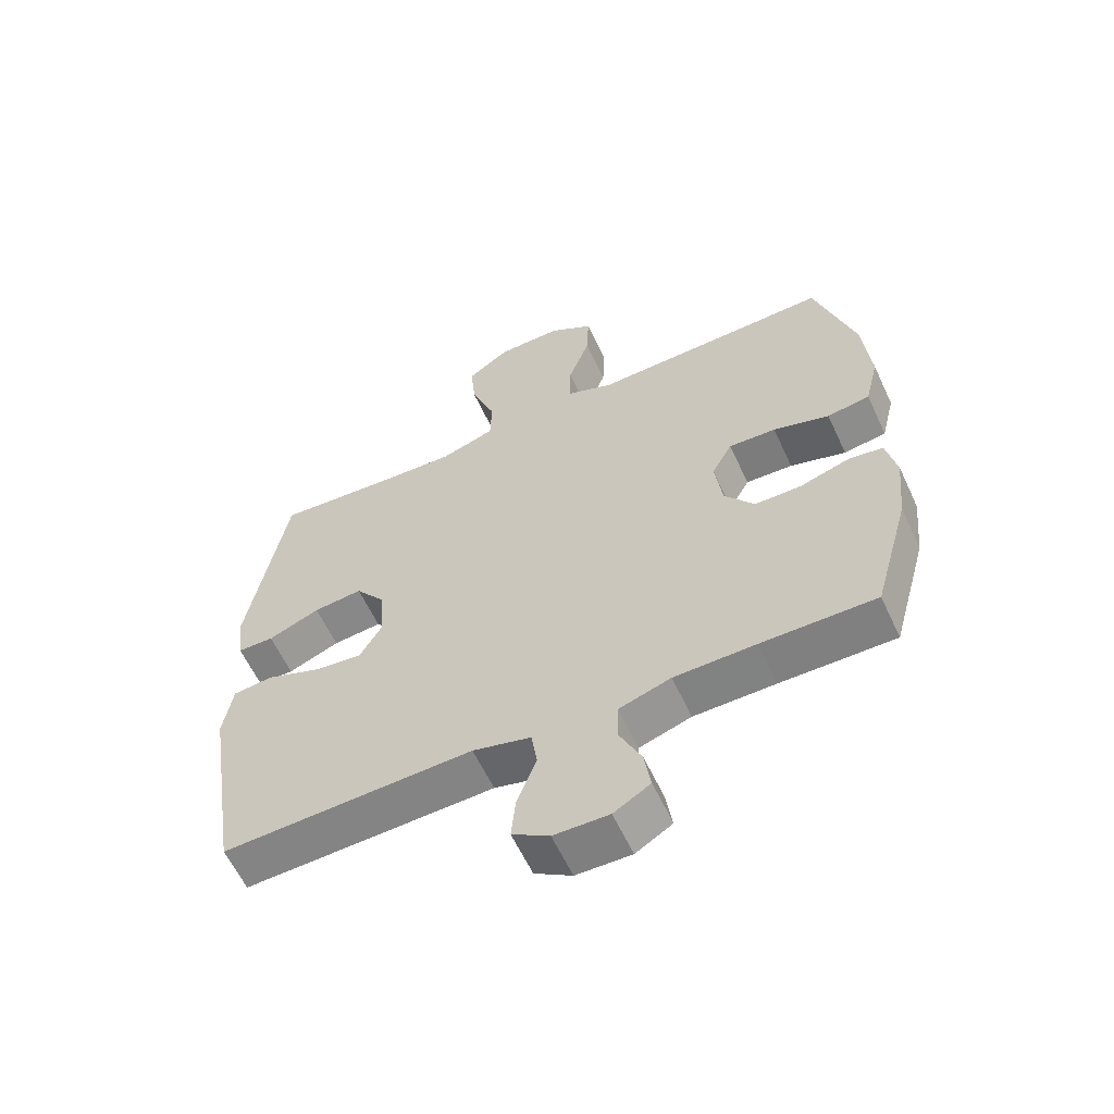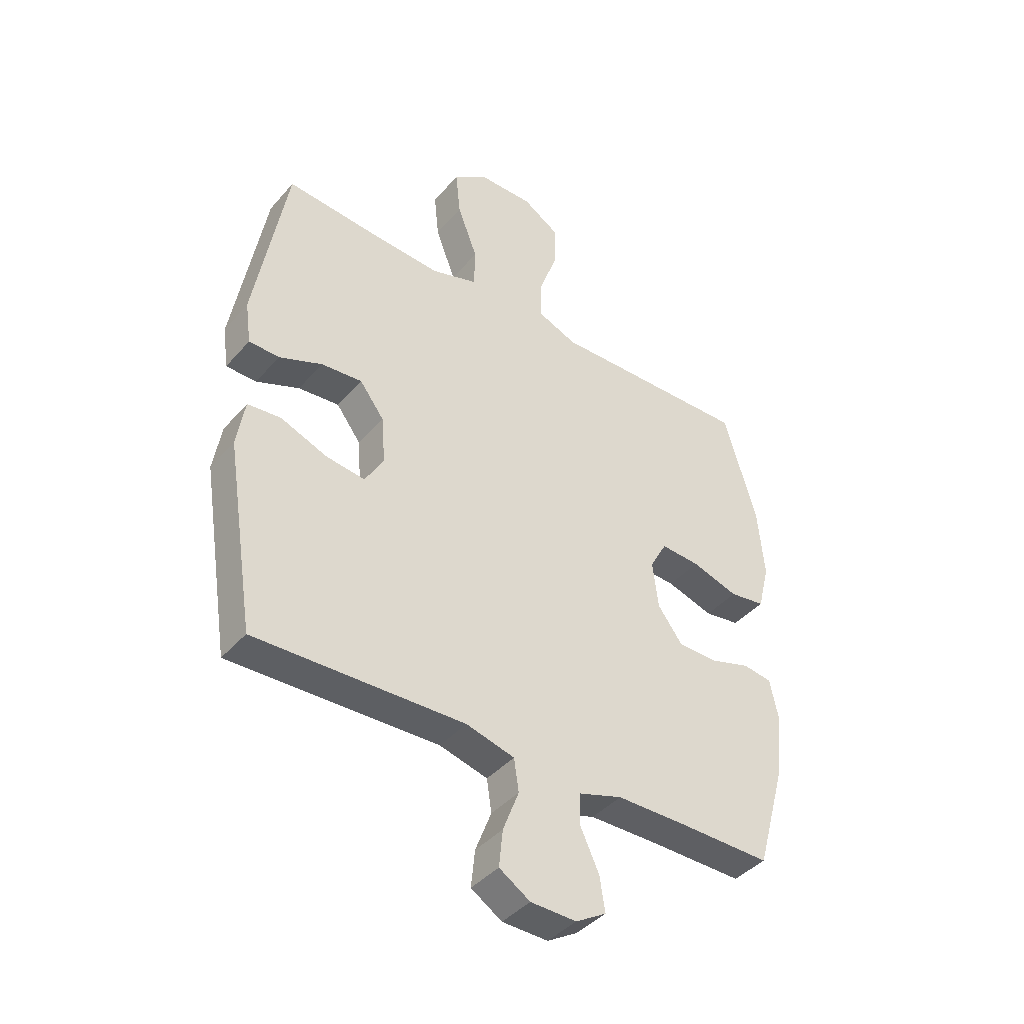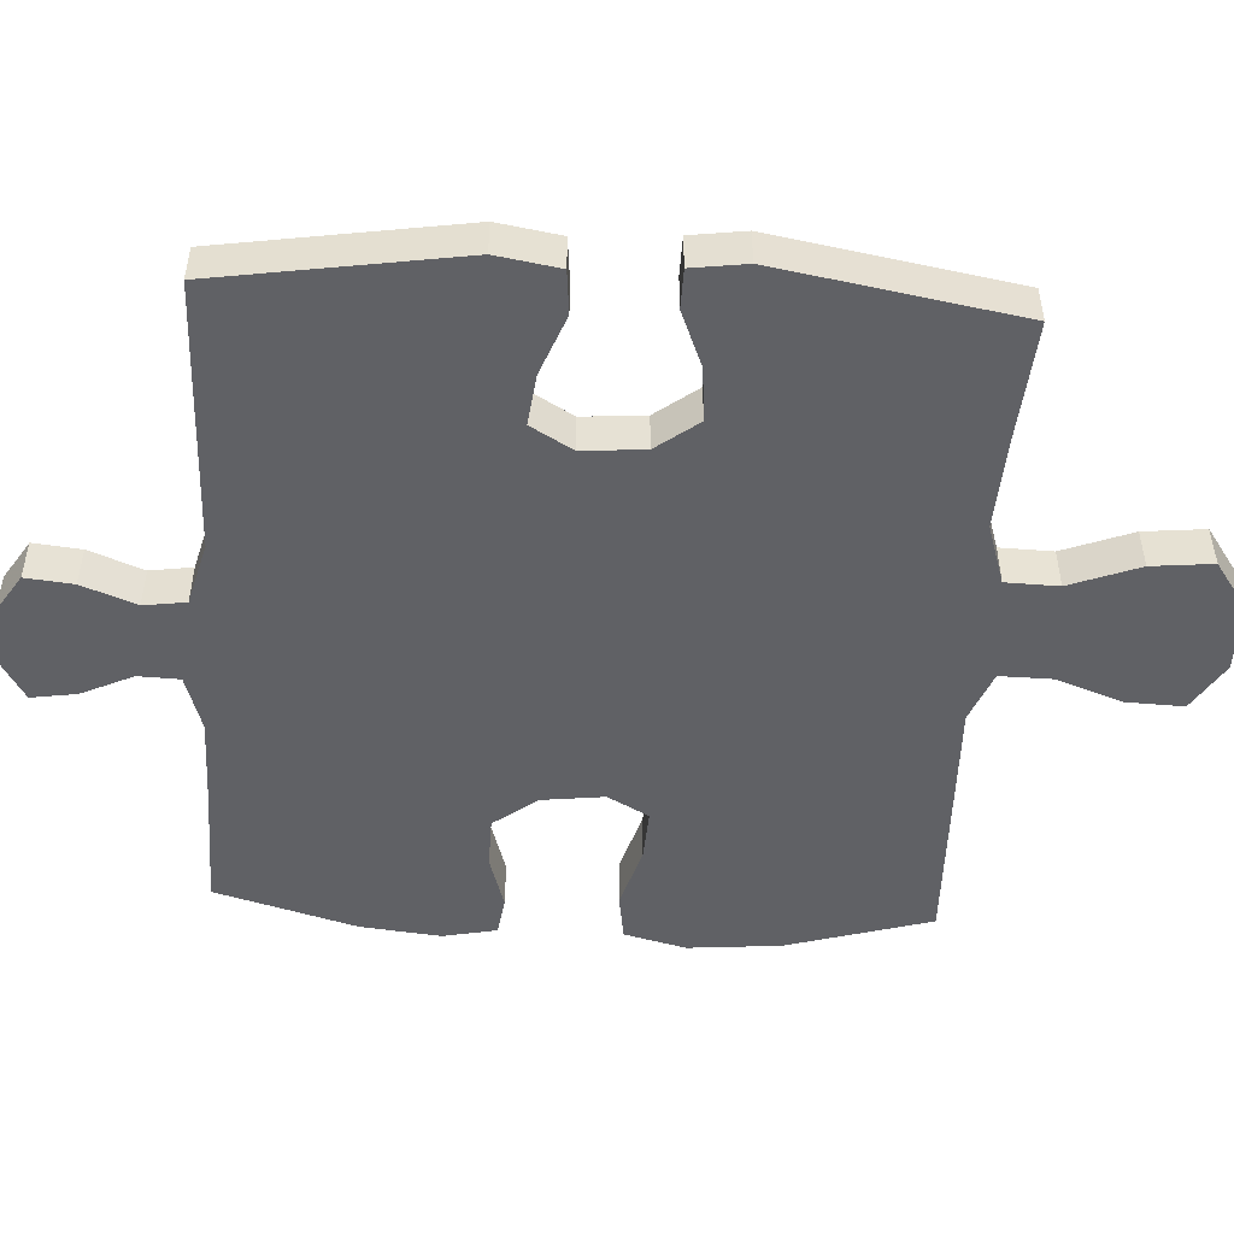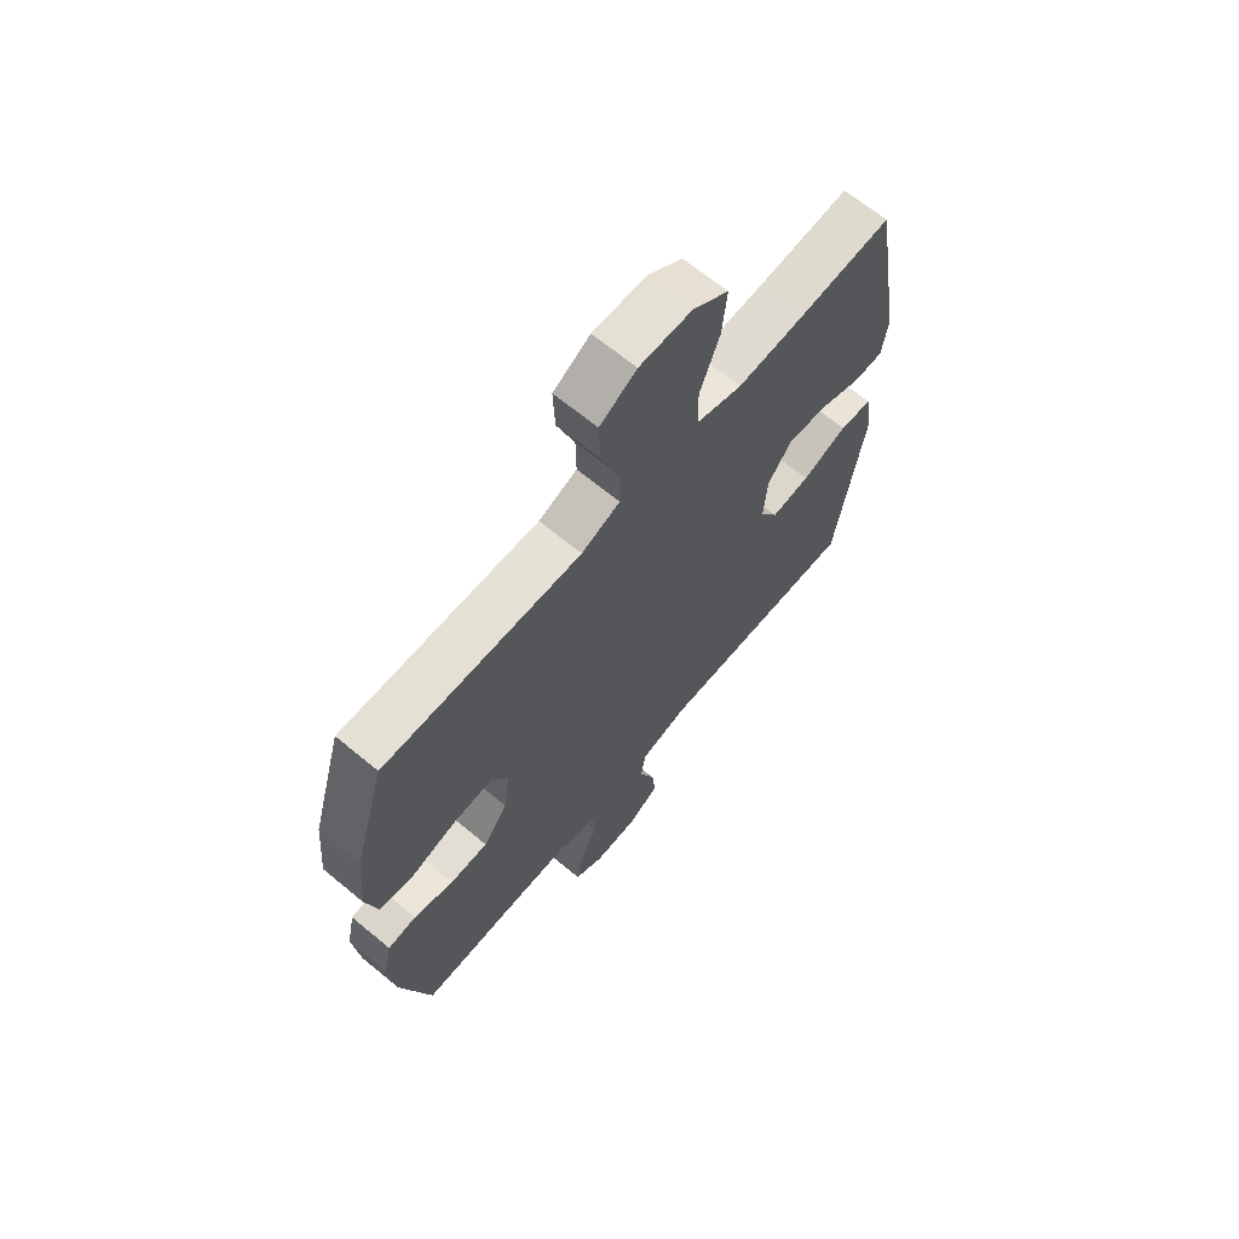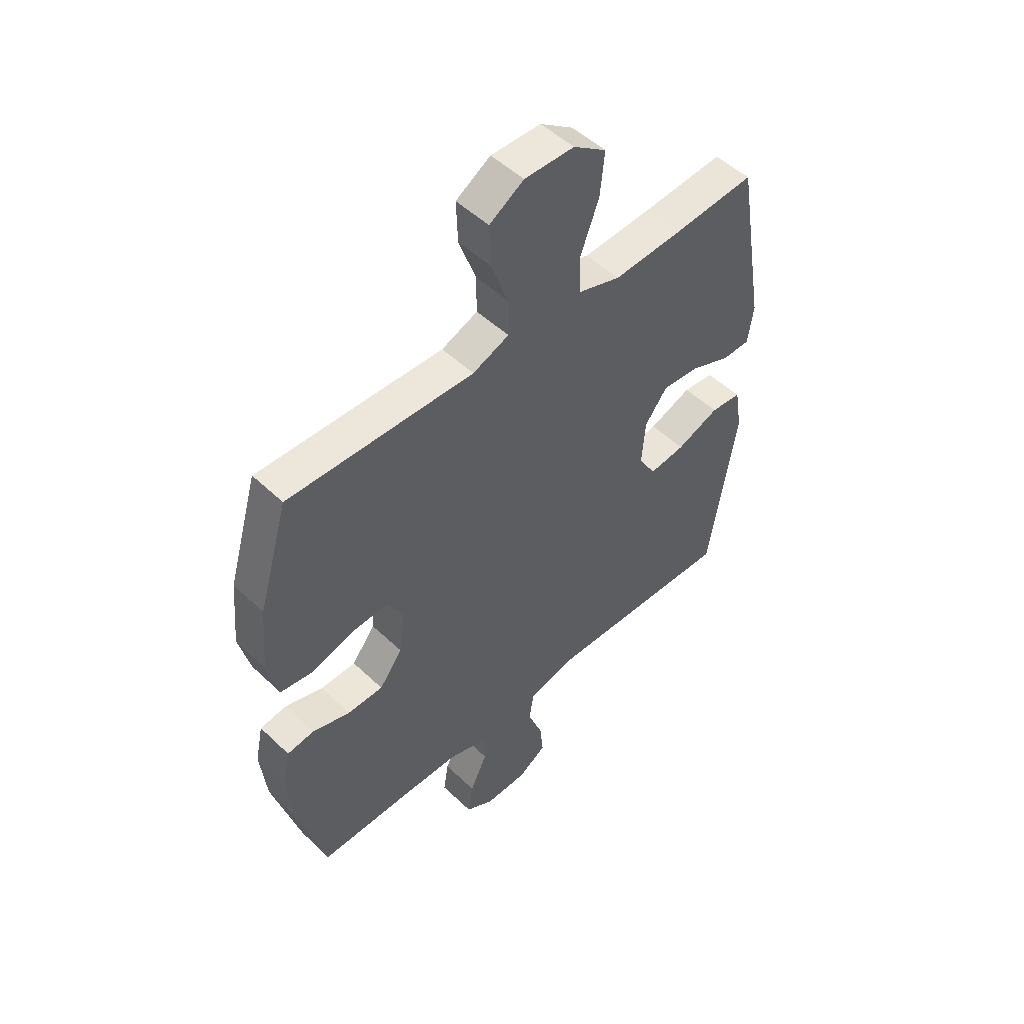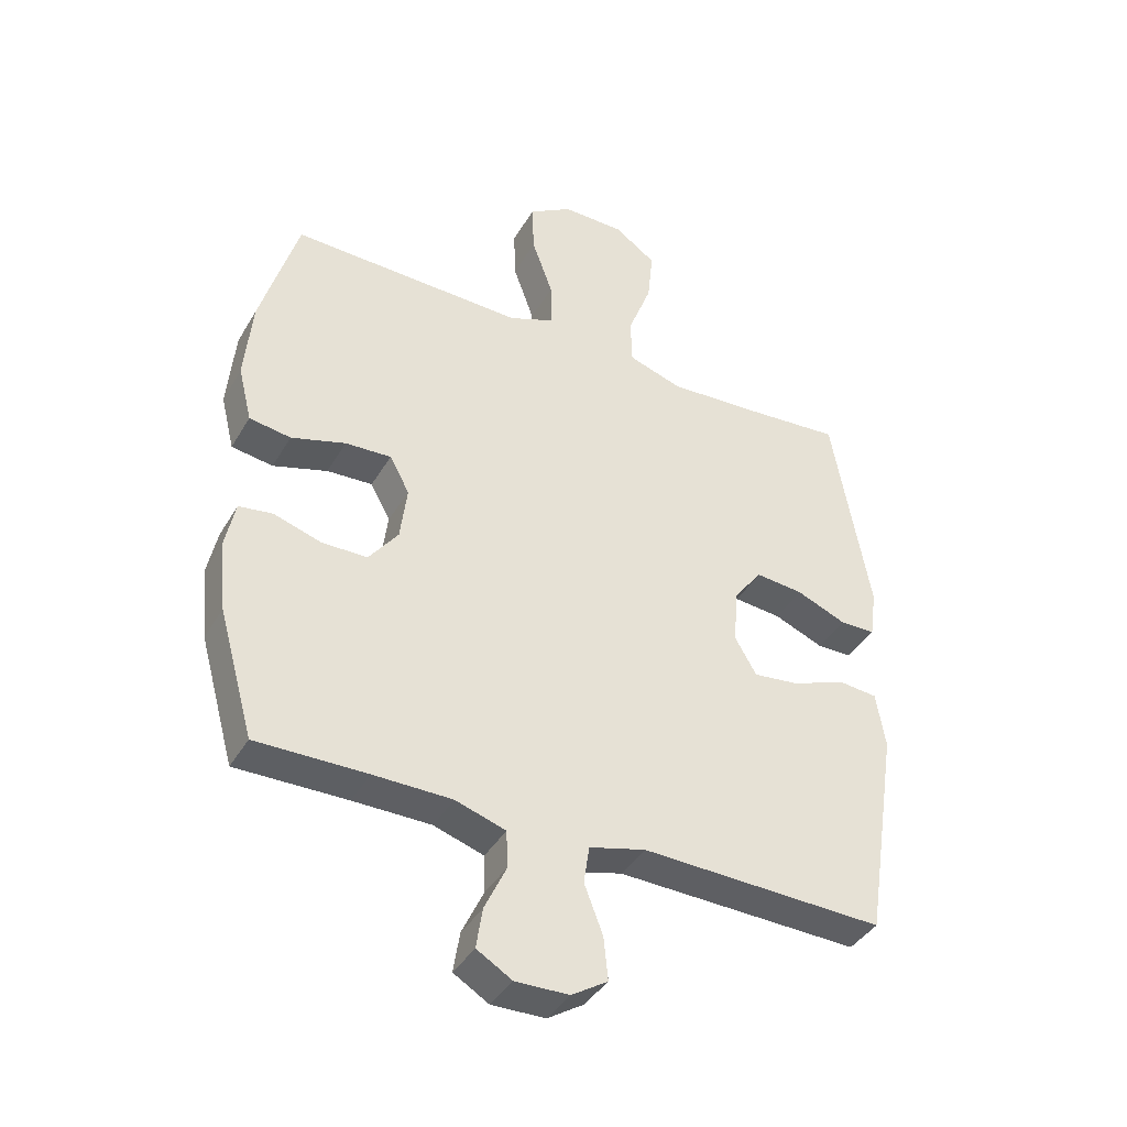
<metadata>
{"format":"obj","ext":"obj","renderer":"f3d","projection":"perspective","resolution":1024,"background":"white","views":[{"elev":-60.4,"azim":24.9,"up":"+Z"},{"elev":-41.5,"azim":-37.0,"up":"+Z"},{"elev":-50.1,"azim":-93.3,"up":"+Y"},{"elev":66.5,"azim":129.7,"up":"+Z"},{"elev":50.6,"azim":136.0,"up":"+Z"},{"elev":-40.3,"azim":152.2,"up":"+Z"}]}
</metadata>
<code>
v 0.5 0.07 0.5
v 0.561 0.07 0.292
v 0.573 0.07 0.159
v 0.551 0.07 0.07
v 0.484 0.07 0.06
v 0.396 0.07 0.087
v 0.322 0.07 0.091
v 0.29 0.07 0.032
v 0.301 0.07 -0.057
v 0.348 0.07 -0.12
v 0.421 0.07 -0.121
v 0.498 0.07 -0.097
v 0.553 0.07 -0.105
v 0.569 0.07 -0.182
v 0.557 0.07 -0.297
v 0.5 0.07 -0.5
v 0.321 0.07 -0.498
v 0.195 0.07 -0.499
v 0.114 0.07 -0.525
v 0.112 0.07 -0.585
v 0.147 0.07 -0.66
v 0.157 0.07 -0.725
v 0.1 0.07 -0.759
v 0.014 0.07 -0.757
v -0.044 0.07 -0.72
v -0.037 0.07 -0.651
v -0.007 0.07 -0.573
v -0.016 0.07 -0.512
v -0.107 0.07 -0.488
v -0.5 0.07 -0.5
v -0.555 0.07 -0.151
v -0.54 0.07 -0.06
v -0.477 0.07 -0.054
v -0.39 0.07 -0.088
v -0.316 0.07 -0.097
v -0.281 0.07 -0.037
v -0.288 0.07 0.053
v -0.334 0.07 0.114
v -0.411 0.07 0.107
v -0.492 0.07 0.074
v -0.549 0.07 0.075
v -0.56 0.07 0.154
v -0.5 0.07 0.5
v -0.331 0.07 0.486
v -0.194 0.07 0.478
v -0.107 0.07 0.506
v -0.105 0.07 0.582
v -0.143 0.07 0.682
v -0.152 0.07 0.77
v -0.085 0.07 0.817
v 0.016 0.07 0.818
v 0.086 0.07 0.774
v 0.083 0.07 0.691
v 0.049 0.07 0.596
v 0.048 0.07 0.521
v 0.122 0.07 0.491
v 0.24 0.07 0.494
v 0.5 0 0.5
v 0.561 0 0.292
v 0.573 0 0.159
v 0.551 0 0.07
v 0.484 0 0.06
v 0.396 0 0.087
v 0.322 0 0.091
v 0.29 0 0.032
v 0.301 0 -0.057
v 0.348 0 -0.12
v 0.421 0 -0.121
v 0.498 0 -0.097
v 0.553 0 -0.105
v 0.569 0 -0.182
v 0.557 0 -0.297
v 0.5 0 -0.5
v 0.321 0 -0.498
v 0.195 0 -0.499
v 0.114 0 -0.525
v 0.112 0 -0.585
v 0.147 0 -0.66
v 0.157 0 -0.725
v 0.1 0 -0.759
v 0.014 0 -0.757
v -0.044 0 -0.72
v -0.037 0 -0.651
v -0.007 0 -0.573
v -0.016 0 -0.512
v -0.107 0 -0.488
v -0.5 0 -0.5
v -0.555 0 -0.151
v -0.54 0 -0.06
v -0.477 0 -0.054
v -0.39 0 -0.088
v -0.316 0 -0.097
v -0.281 0 -0.037
v -0.288 0 0.053
v -0.334 0 0.114
v -0.411 0 0.107
v -0.492 0 0.074
v -0.549 0 0.075
v -0.56 0 0.154
v -0.5 0 0.5
v -0.331 0 0.486
v -0.194 0 0.478
v -0.107 0 0.506
v -0.105 0 0.582
v -0.143 0 0.682
v -0.152 0 0.77
v -0.085 0 0.817
v 0.016 0 0.818
v 0.086 0 0.774
v 0.083 0 0.691
v 0.049 0 0.596
v 0.048 0 0.521
v 0.122 0 0.491
v 0.24 0 0.494
f 56 57 1 2
f 55 56 2 3
f 51 52 53 54
f 51 54 55
f 50 51 55
f 47 48 49 50
f 46 47 50 55
f 45 46 55 3
f 41 42 43 44
f 39 40 41 44
f 38 39 44 45
f 37 38 45 3
f 31 32 33 34
f 29 30 31 34
f 28 29 34 35
f 24 25 26 27
f 22 23 24 27
f 20 21 22 27
f 19 20 27 28
f 18 19 28 35
f 14 15 16 17
f 11 12 13 14
f 10 11 14 17
f 9 10 17 18
f 3 4 5 6
f 3 6 7
f 36 37 3 7
f 8 9 18 35
f 7 8 35 36
f 59 58 114 113
f 60 59 113 112
f 111 110 109 108
f 112 111 108
f 112 108 107
f 107 106 105 104
f 112 107 104 103
f 60 112 103 102
f 101 100 99 98
f 101 98 97 96
f 102 101 96 95
f 60 102 95 94
f 91 90 89 88
f 91 88 87 86
f 92 91 86 85
f 84 83 82 81
f 84 81 80 79
f 84 79 78 77
f 85 84 77 76
f 92 85 76 75
f 74 73 72 71
f 71 70 69 68
f 74 71 68 67
f 75 74 67 66
f 63 62 61 60
f 64 63 60
f 64 60 94 93
f 92 75 66 65
f 93 92 65 64
f 1 58 59 2
f 2 59 60 3
f 3 60 61 4
f 4 61 62 5
f 5 62 63 6
f 6 63 64 7
f 7 64 65 8
f 8 65 66 9
f 9 66 67 10
f 10 67 68 11
f 11 68 69 12
f 12 69 70 13
f 13 70 71 14
f 14 71 72 15
f 15 72 73 16
f 16 73 74 17
f 17 74 75 18
f 18 75 76 19
f 19 76 77 20
f 20 77 78 21
f 21 78 79 22
f 22 79 80 23
f 23 80 81 24
f 24 81 82 25
f 25 82 83 26
f 26 83 84 27
f 27 84 85 28
f 28 85 86 29
f 29 86 87 30
f 30 87 88 31
f 31 88 89 32
f 32 89 90 33
f 33 90 91 34
f 34 91 92 35
f 35 92 93 36
f 36 93 94 37
f 37 94 95 38
f 38 95 96 39
f 39 96 97 40
f 40 97 98 41
f 41 98 99 42
f 42 99 100 43
f 43 100 101 44
f 44 101 102 45
f 45 102 103 46
f 46 103 104 47
f 47 104 105 48
f 48 105 106 49
f 49 106 107 50
f 50 107 108 51
f 51 108 109 52
f 52 109 110 53
f 53 110 111 54
f 54 111 112 55
f 55 112 113 56
f 56 113 114 57
f 57 114 58 1

</code>
